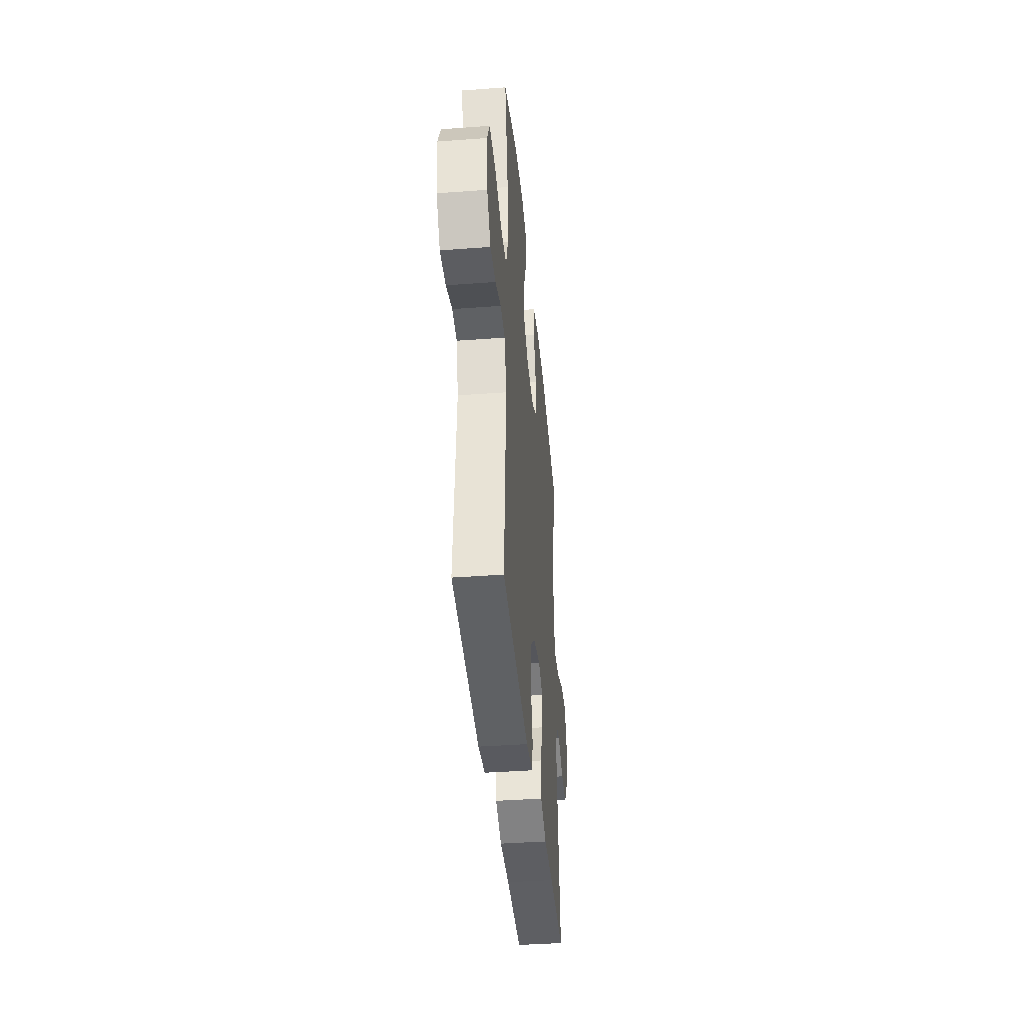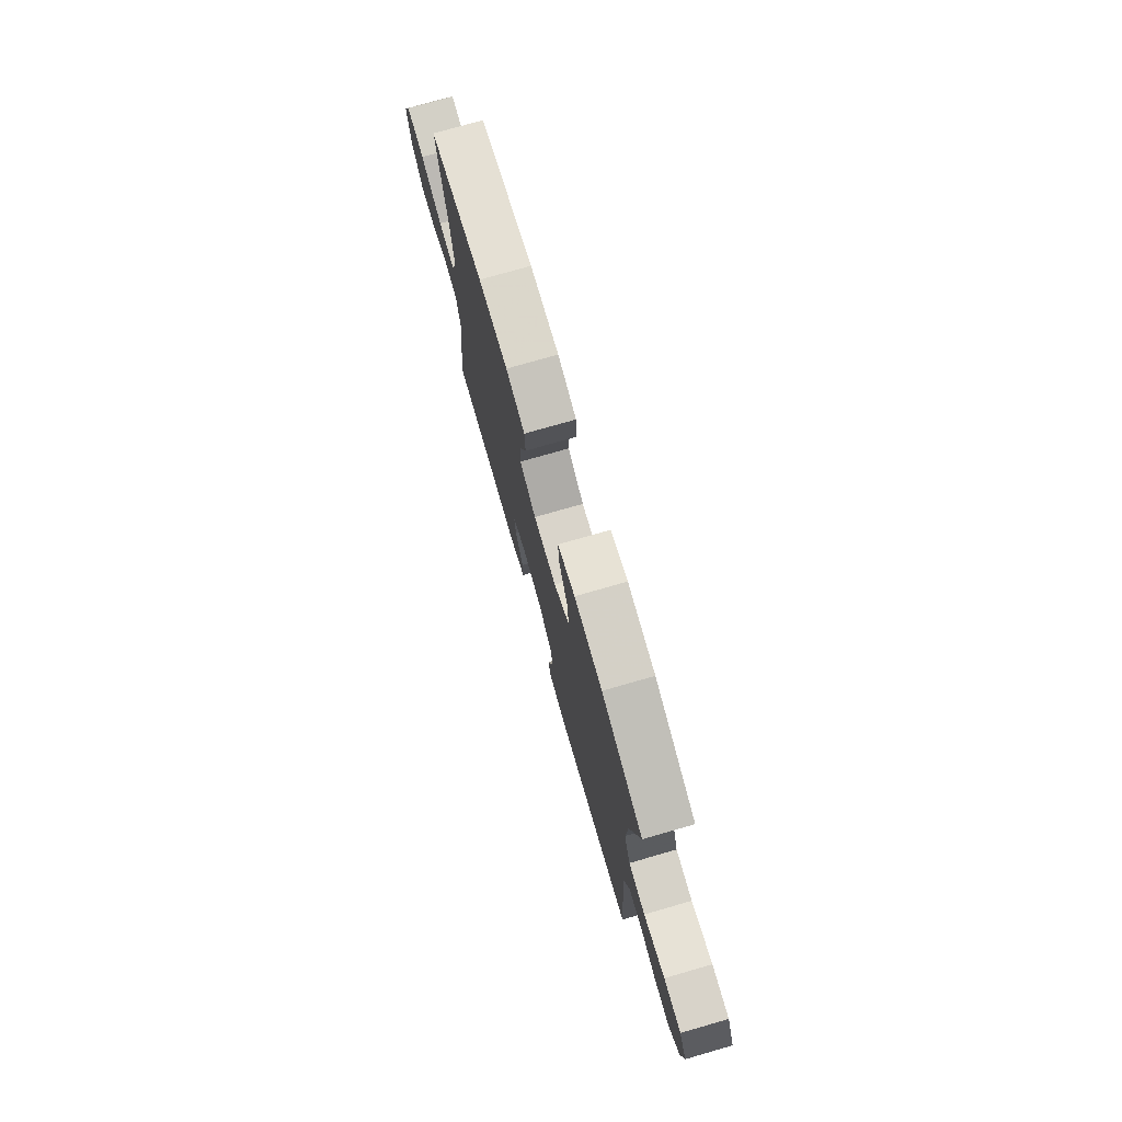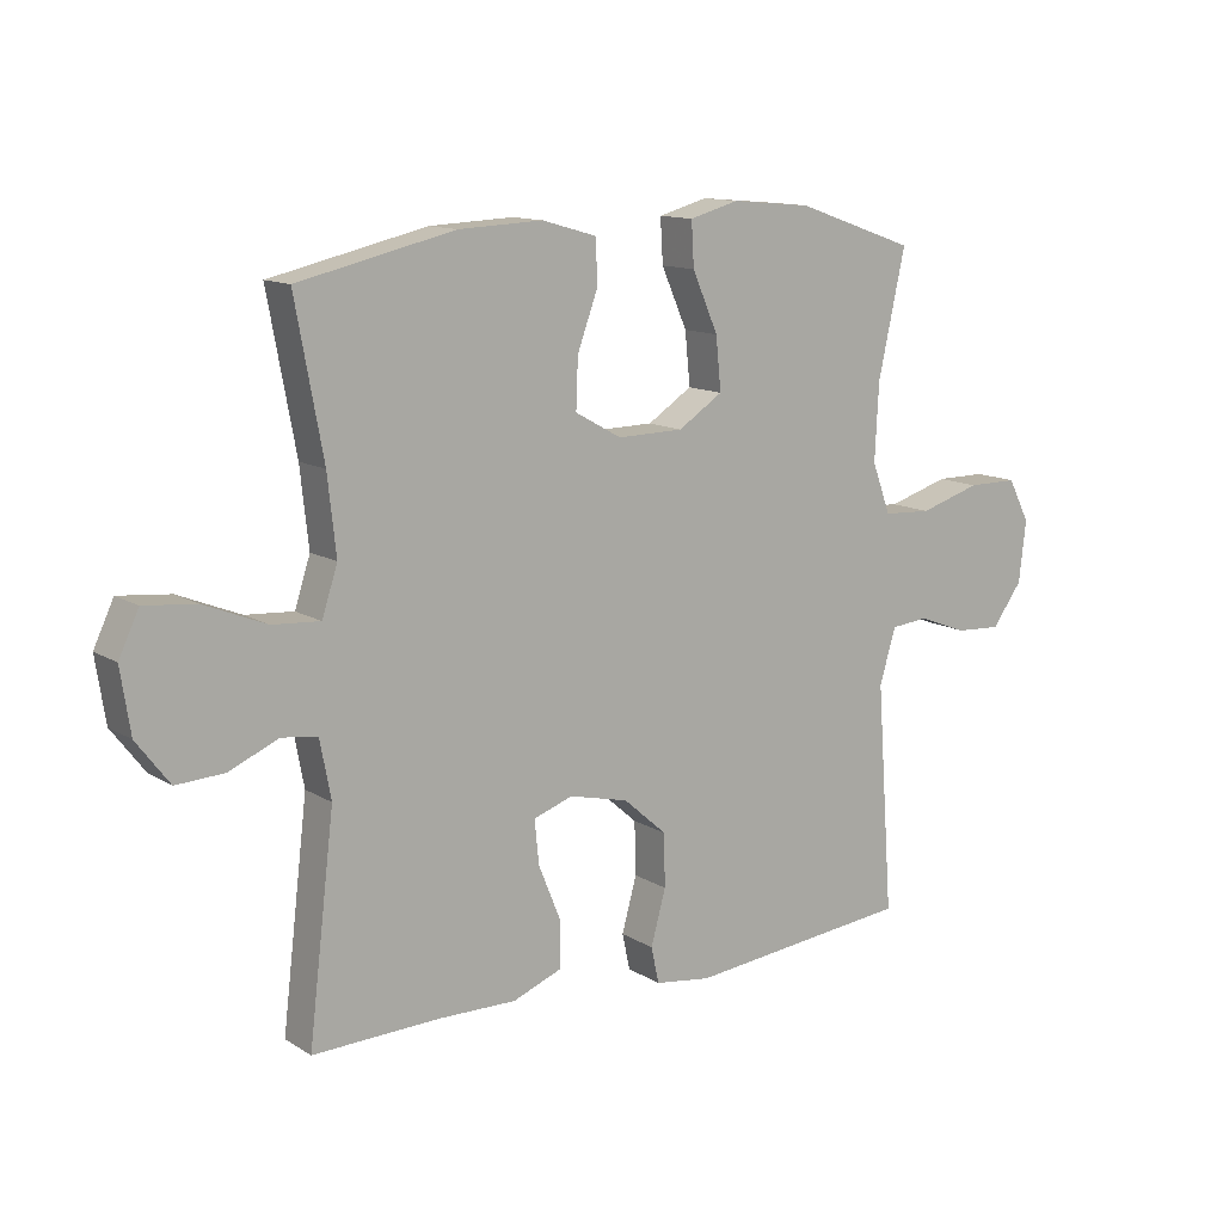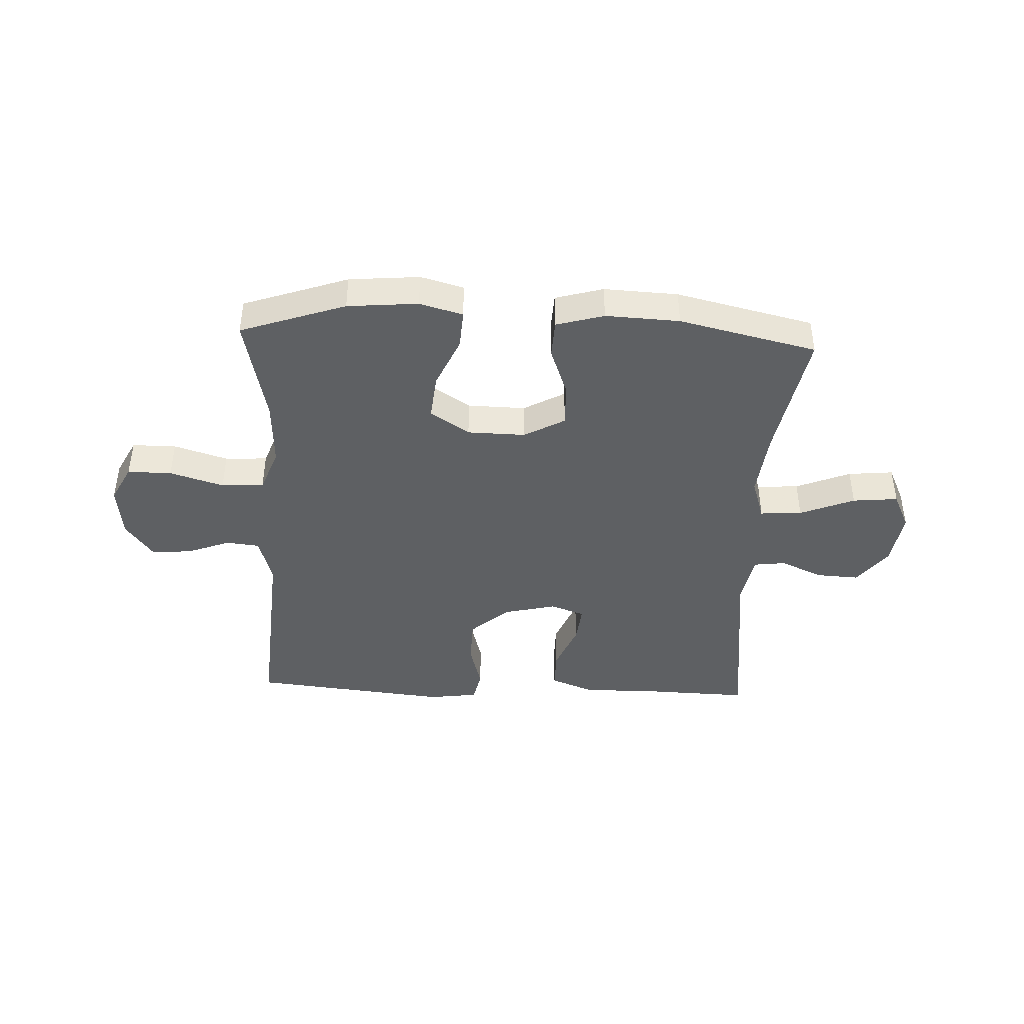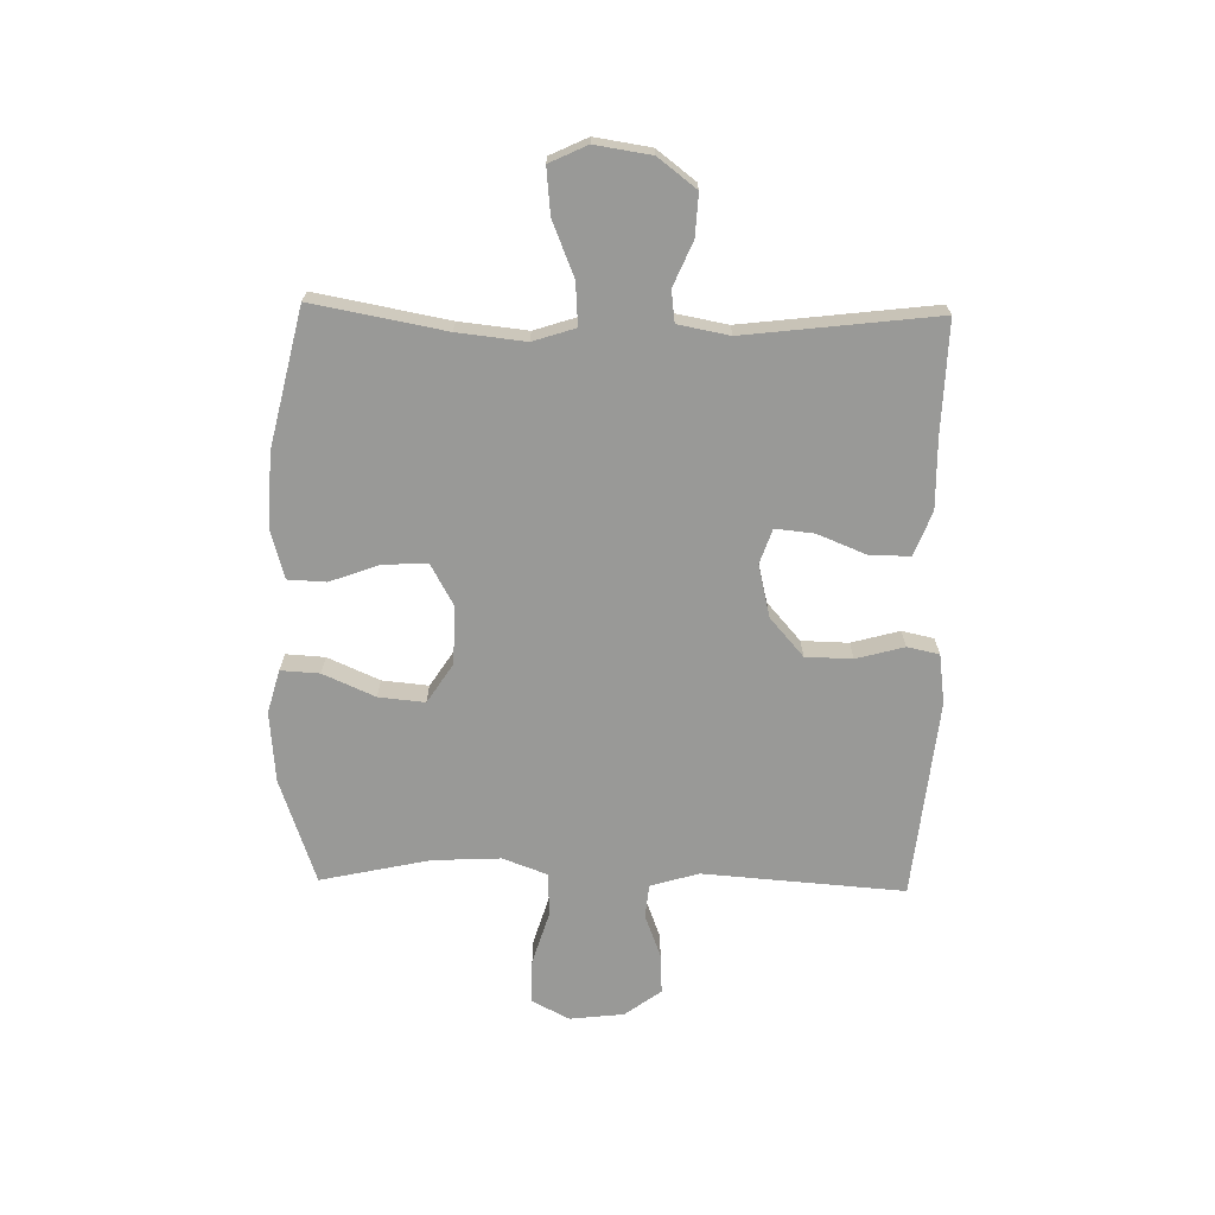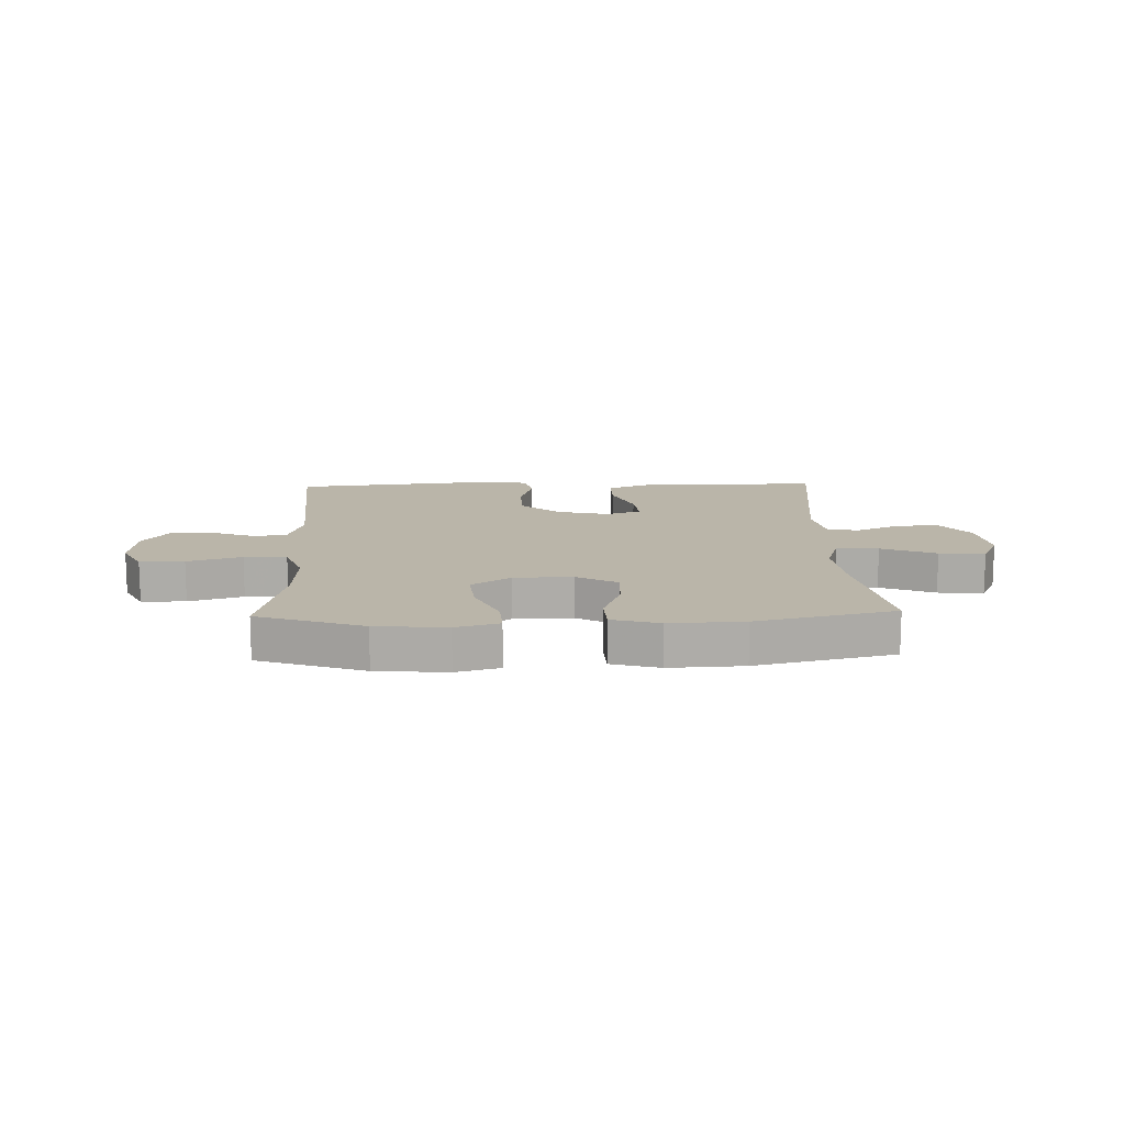
<metadata>
{"format":"obj","ext":"obj","renderer":"f3d","projection":"perspective","resolution":1024,"background":"white","views":[{"elev":-39.8,"azim":-84.7,"up":"+Z"},{"elev":75.8,"azim":-106.0,"up":"+Z"},{"elev":12.5,"azim":144.2,"up":"+Z"},{"elev":-42.5,"azim":-2.6,"up":"+Y"},{"elev":-68.8,"azim":88.8,"up":"+Y"},{"elev":13.5,"azim":-1.9,"up":"+Y"}]}
</metadata>
<code>
v -0.5 0.07 0.5
v -0.315 0.07 0.564
v -0.191 0.07 0.575
v -0.115 0.07 0.554
v -0.119 0.07 0.486
v -0.159 0.07 0.395
v -0.167 0.07 0.314
v -0.098 0.07 0.269
v 0.004 0.07 0.267
v 0.076 0.07 0.307
v 0.073 0.07 0.384
v 0.041 0.07 0.471
v 0.044 0.07 0.538
v 0.128 0.07 0.562
v 0.258 0.07 0.556
v 0.5 0.07 0.5
v 0.457 0.07 0.268
v 0.444 0.07 0.149
v 0.468 0.07 0.075
v 0.542 0.07 0.08
v 0.638 0.07 0.119
v 0.718 0.07 0.127
v 0.749 0.07 0.061
v 0.734 0.07 -0.037
v 0.683 0.07 -0.104
v 0.609 0.07 -0.1
v 0.532 0.07 -0.067
v 0.477 0.07 -0.074
v 0.46 0.07 -0.164
v 0.5 0.07 -0.5
v 0.304 0.07 -0.494
v 0.182 0.07 -0.496
v 0.105 0.07 -0.466
v 0.105 0.07 -0.396
v 0.14 0.07 -0.31
v 0.147 0.07 -0.242
v 0.086 0.07 -0.221
v -0.006 0.07 -0.243
v -0.073 0.07 -0.302
v -0.075 0.07 -0.384
v -0.052 0.07 -0.468
v -0.064 0.07 -0.524
v -0.151 0.07 -0.536
v -0.5 0.07 -0.5
v -0.474 0.07 -0.147
v -0.499 0.07 -0.062
v -0.558 0.07 -0.056
v -0.634 0.07 -0.085
v -0.705 0.07 -0.089
v -0.752 0.07 -0.025
v -0.763 0.07 0.07
v -0.729 0.07 0.136
v -0.651 0.07 0.136
v -0.556 0.07 0.107
v -0.481 0.07 0.111
v -0.452 0.07 0.189
v -0.458 0.07 0.308
v -0.5 0 0.5
v -0.315 0 0.564
v -0.191 0 0.575
v -0.115 0 0.554
v -0.119 0 0.486
v -0.159 0 0.395
v -0.167 0 0.314
v -0.098 0 0.269
v 0.004 0 0.267
v 0.076 0 0.307
v 0.073 0 0.384
v 0.041 0 0.471
v 0.044 0 0.538
v 0.128 0 0.562
v 0.258 0 0.556
v 0.5 0 0.5
v 0.457 0 0.268
v 0.444 0 0.149
v 0.468 0 0.075
v 0.542 0 0.08
v 0.638 0 0.119
v 0.718 0 0.127
v 0.749 0 0.061
v 0.734 0 -0.037
v 0.683 0 -0.104
v 0.609 0 -0.1
v 0.532 0 -0.067
v 0.477 0 -0.074
v 0.46 0 -0.164
v 0.5 0 -0.5
v 0.304 0 -0.494
v 0.182 0 -0.496
v 0.105 0 -0.466
v 0.105 0 -0.396
v 0.14 0 -0.31
v 0.147 0 -0.242
v 0.086 0 -0.221
v -0.006 0 -0.243
v -0.073 0 -0.302
v -0.075 0 -0.384
v -0.052 0 -0.468
v -0.064 0 -0.524
v -0.151 0 -0.536
v -0.5 0 -0.5
v -0.474 0 -0.147
v -0.499 0 -0.062
v -0.558 0 -0.056
v -0.634 0 -0.085
v -0.705 0 -0.089
v -0.752 0 -0.025
v -0.763 0 0.07
v -0.729 0 0.136
v -0.651 0 0.136
v -0.556 0 0.107
v -0.481 0 0.111
v -0.452 0 0.189
v -0.458 0 0.308
f 52 53 54
f 51 52 54
f 50 51 54
f 49 50 54
f 48 49 54
f 47 48 54
f 46 47 54 55
f 45 46 55 56
f 43 44 45
f 42 43 45
f 41 42 45
f 40 41 45
f 39 40 45 56
f 33 34 35
f 32 33 35
f 31 32 35
f 31 35 36
f 30 31 36
f 29 30 36
f 28 29 36 37
f 25 26 27
f 24 25 27
f 23 24 27
f 22 23 27
f 21 22 27
f 20 21 27
f 19 20 27 28
f 28 37 38
f 19 28 38
f 18 19 38
f 15 16 17
f 14 15 17
f 13 14 17
f 12 13 17
f 11 12 17
f 10 11 17 18
f 4 5 6
f 3 4 6
f 2 3 6
f 1 2 6
f 57 1 6
f 57 6 7
f 57 7 8
f 56 57 8
f 39 56 8
f 38 39 8
f 9 10 18 38
f 8 9 38
f 111 110 109
f 111 109 108
f 111 108 107
f 111 107 106
f 111 106 105
f 111 105 104
f 112 111 104 103
f 113 112 103 102
f 102 101 100
f 102 100 99
f 102 99 98
f 102 98 97
f 113 102 97 96
f 92 91 90
f 92 90 89
f 92 89 88
f 93 92 88
f 93 88 87
f 93 87 86
f 94 93 86 85
f 84 83 82
f 84 82 81
f 84 81 80
f 84 80 79
f 84 79 78
f 84 78 77
f 85 84 77 76
f 95 94 85
f 95 85 76
f 95 76 75
f 74 73 72
f 74 72 71
f 74 71 70
f 74 70 69
f 74 69 68
f 75 74 68 67
f 63 62 61
f 63 61 60
f 63 60 59
f 63 59 58
f 63 58 114
f 64 63 114
f 65 64 114
f 65 114 113
f 65 113 96
f 65 96 95
f 95 75 67 66
f 95 66 65
f 1 58 59 2
f 2 59 60 3
f 3 60 61 4
f 4 61 62 5
f 5 62 63 6
f 6 63 64 7
f 7 64 65 8
f 8 65 66 9
f 9 66 67 10
f 10 67 68 11
f 11 68 69 12
f 12 69 70 13
f 13 70 71 14
f 14 71 72 15
f 15 72 73 16
f 16 73 74 17
f 17 74 75 18
f 18 75 76 19
f 19 76 77 20
f 20 77 78 21
f 21 78 79 22
f 22 79 80 23
f 23 80 81 24
f 24 81 82 25
f 25 82 83 26
f 26 83 84 27
f 27 84 85 28
f 28 85 86 29
f 29 86 87 30
f 30 87 88 31
f 31 88 89 32
f 32 89 90 33
f 33 90 91 34
f 34 91 92 35
f 35 92 93 36
f 36 93 94 37
f 37 94 95 38
f 38 95 96 39
f 39 96 97 40
f 40 97 98 41
f 41 98 99 42
f 42 99 100 43
f 43 100 101 44
f 44 101 102 45
f 45 102 103 46
f 46 103 104 47
f 47 104 105 48
f 48 105 106 49
f 49 106 107 50
f 50 107 108 51
f 51 108 109 52
f 52 109 110 53
f 53 110 111 54
f 54 111 112 55
f 55 112 113 56
f 56 113 114 57
f 57 114 58 1

</code>
